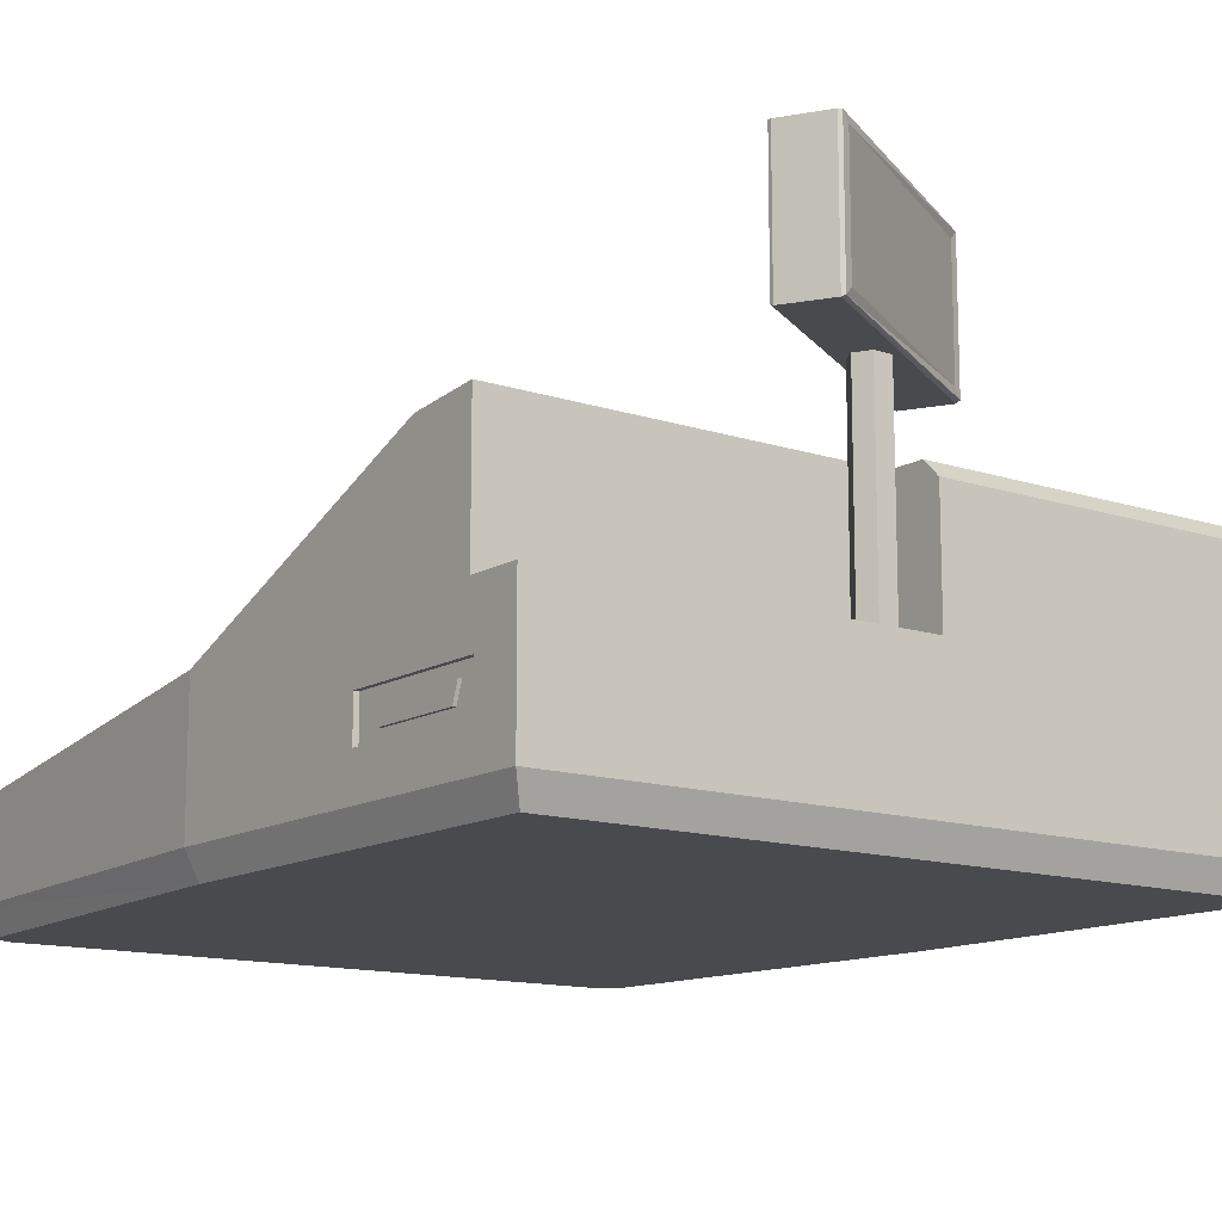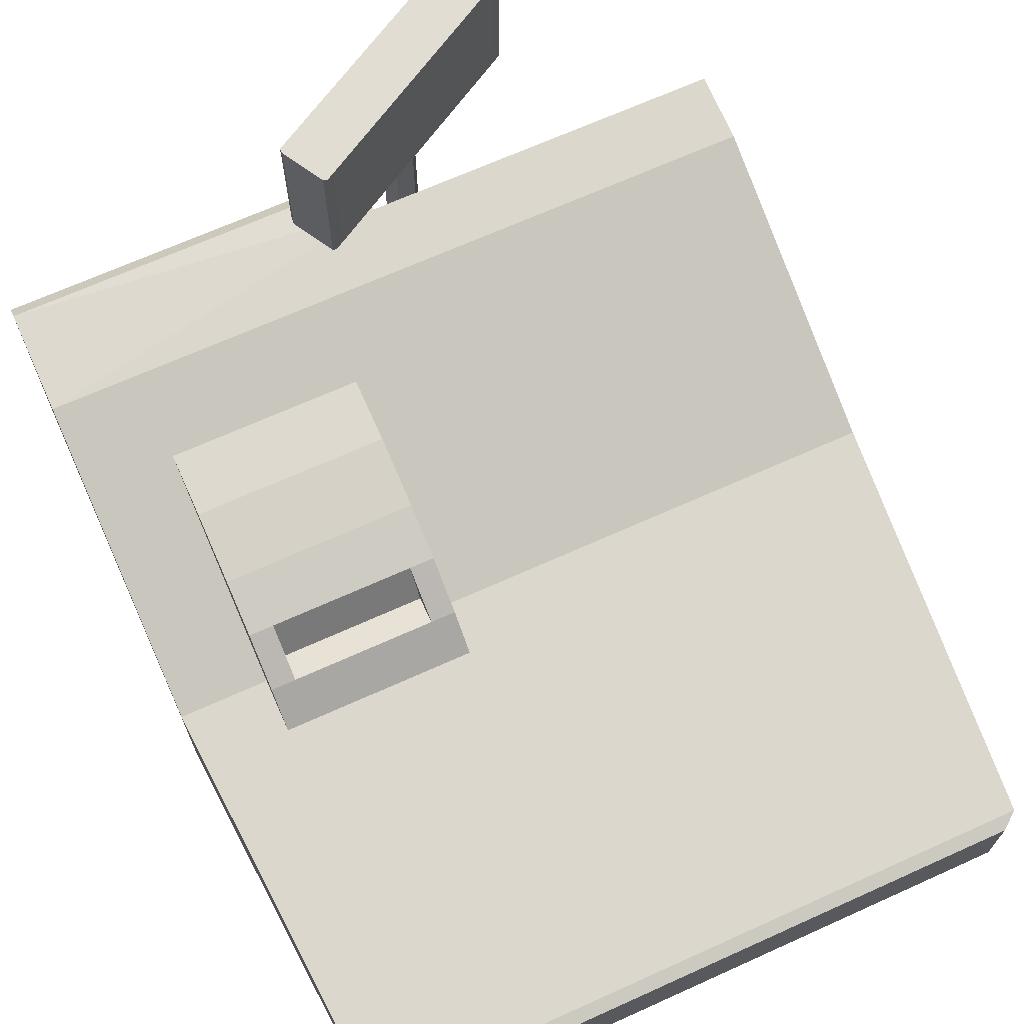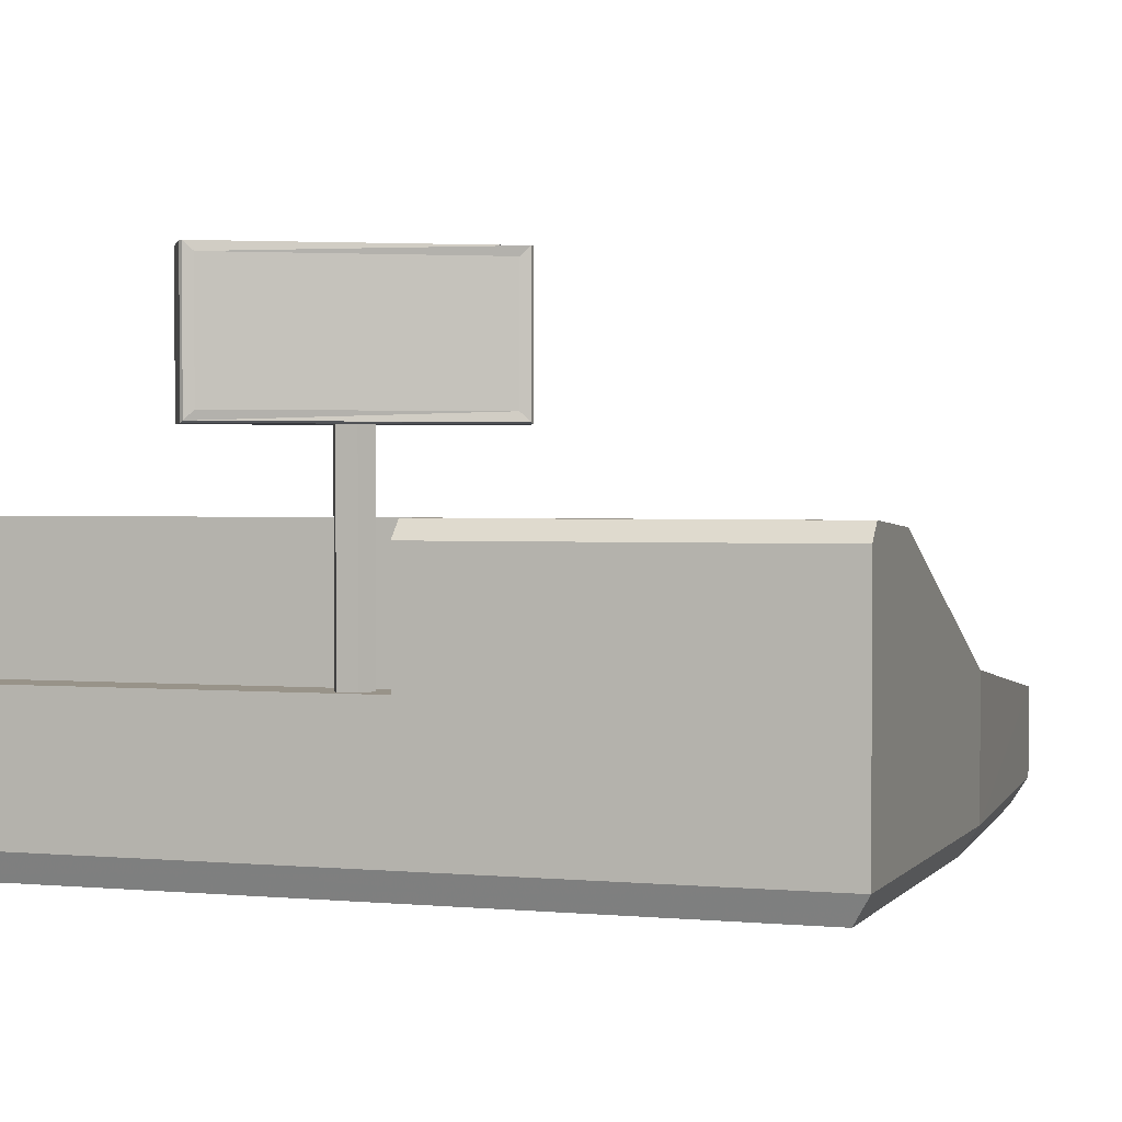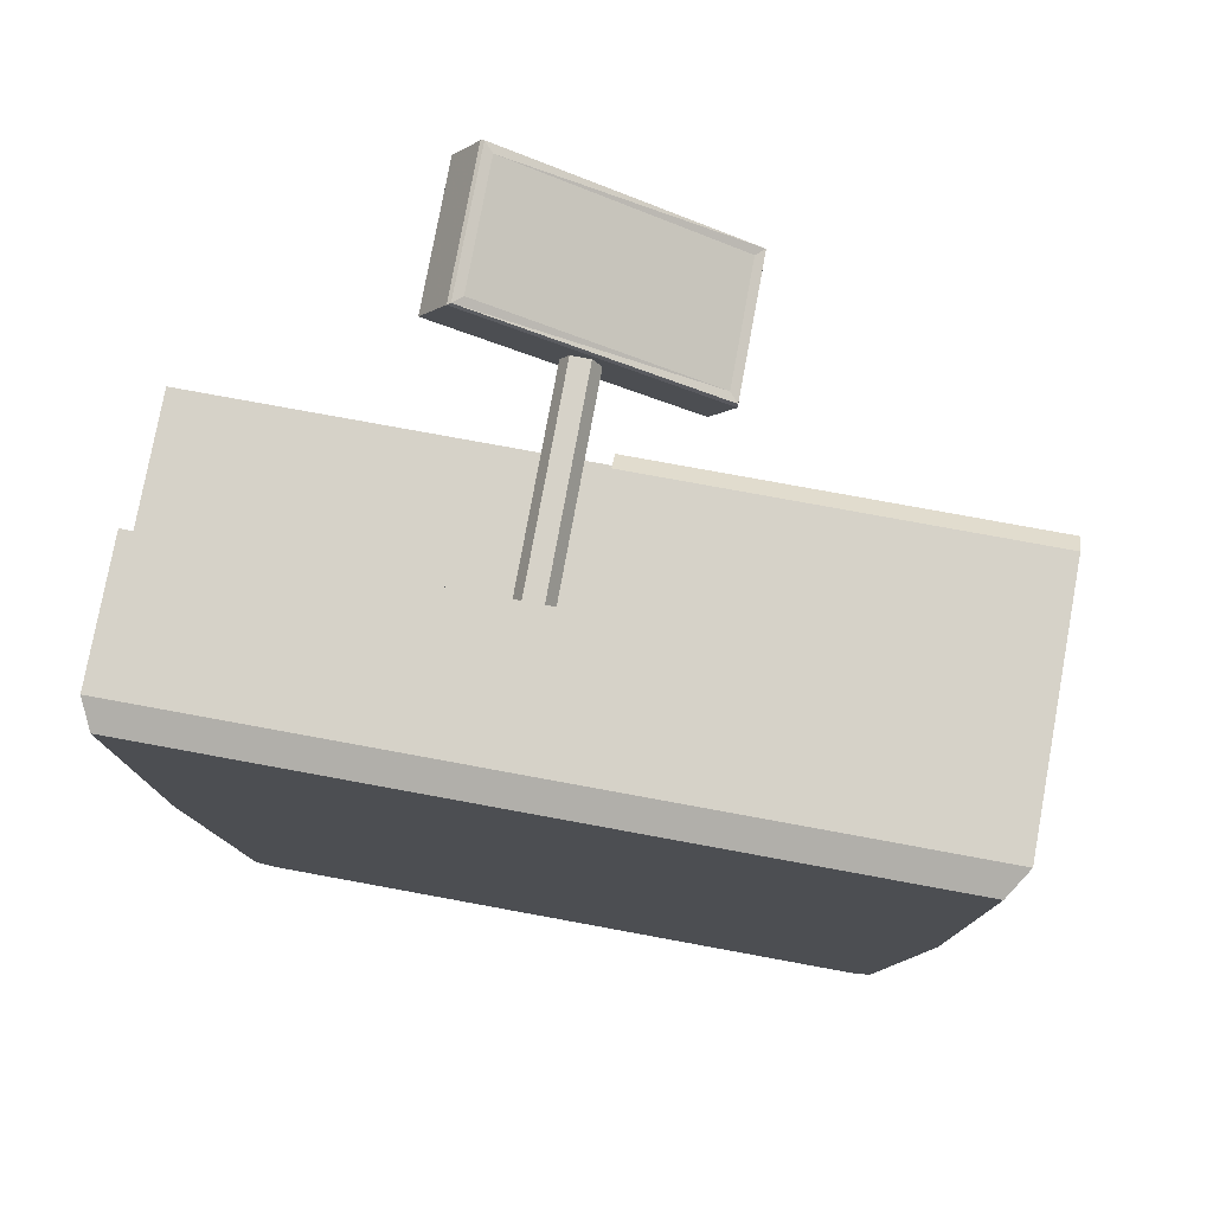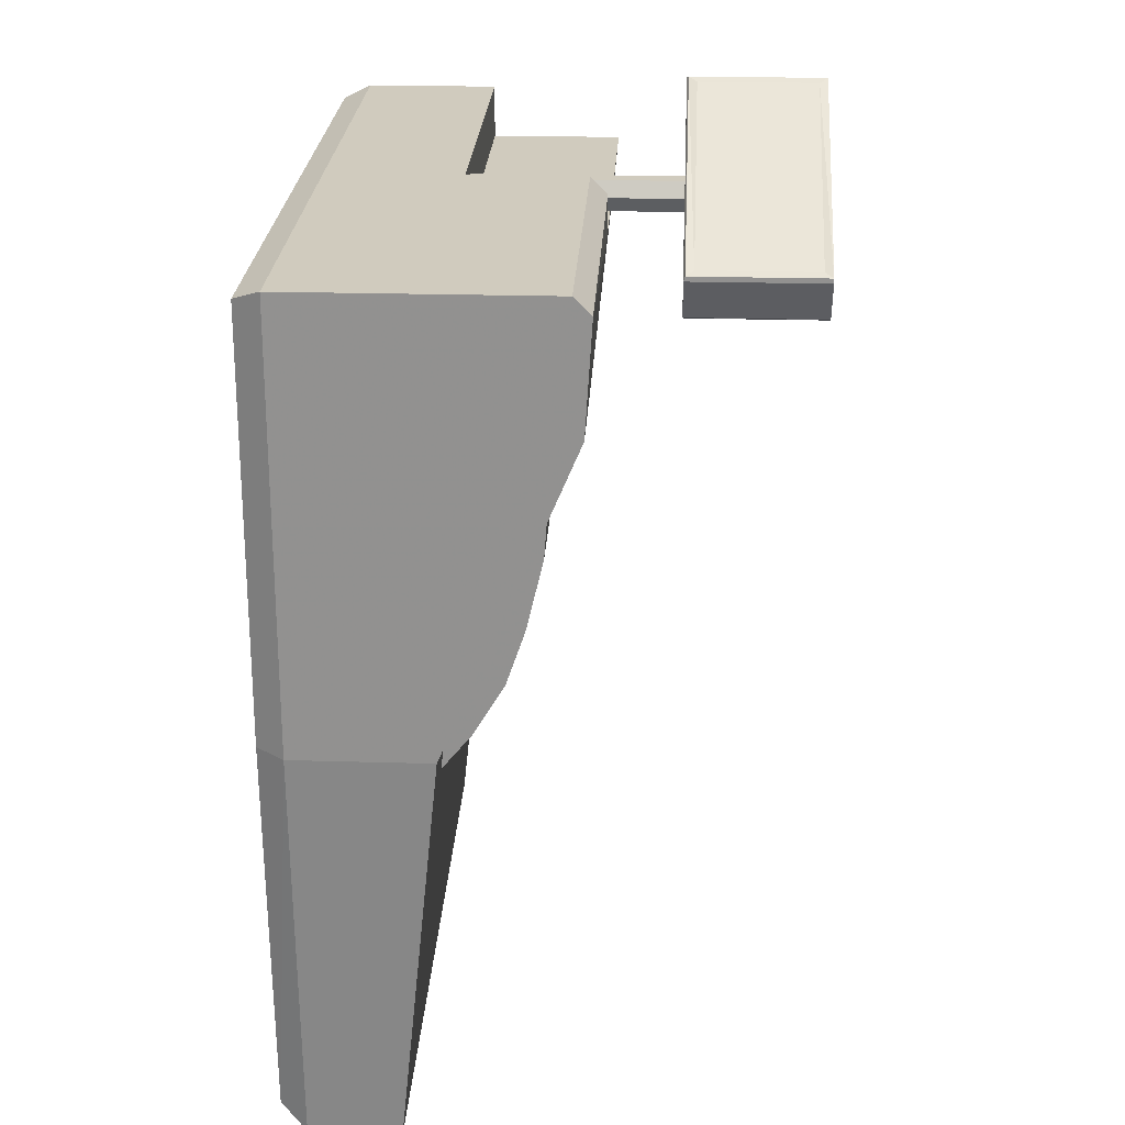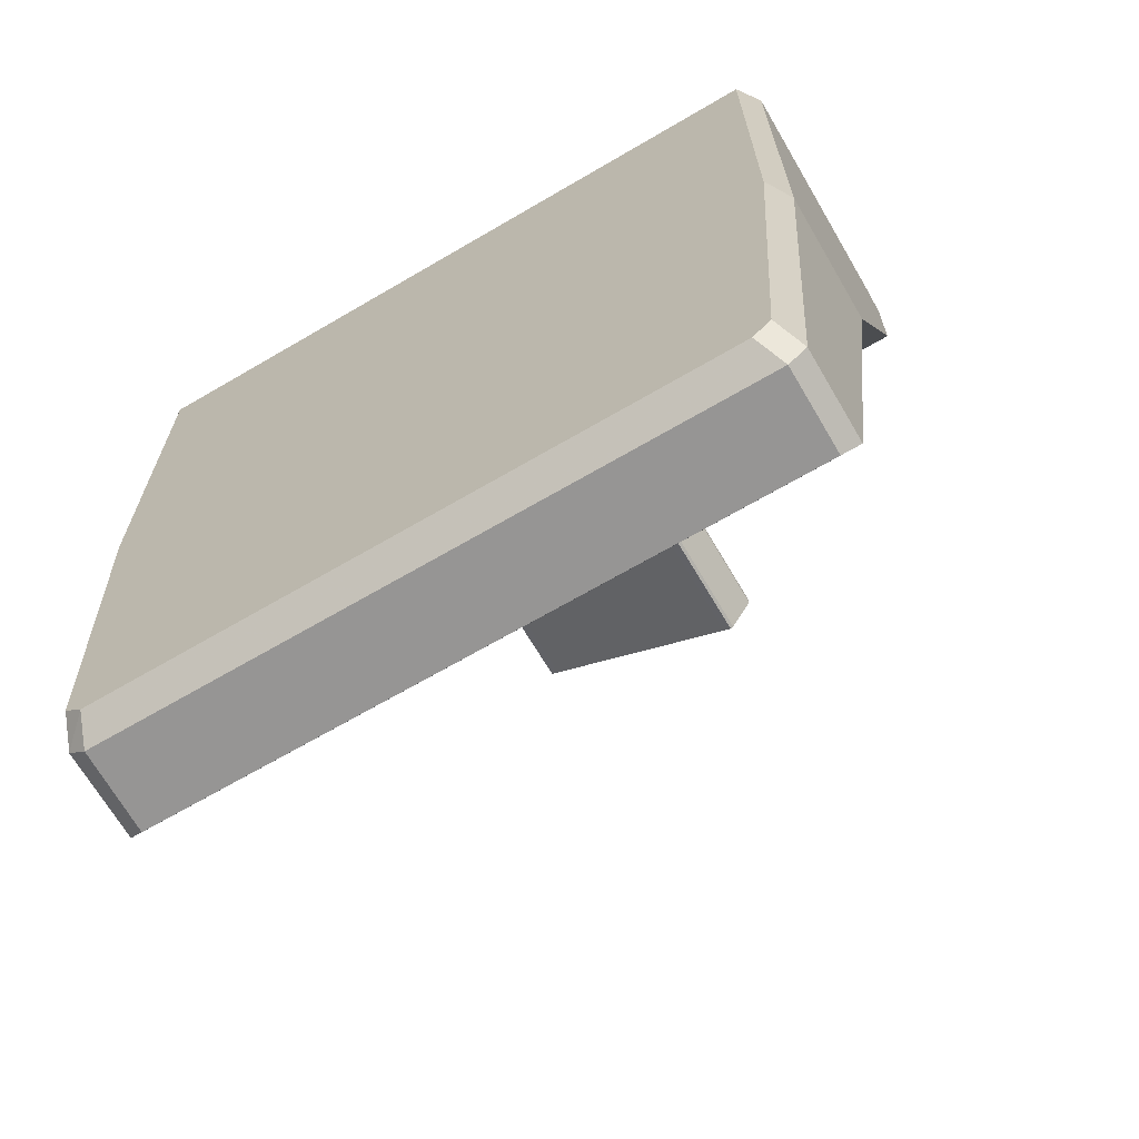
<metadata>
{"format":"obj","ext":"obj","renderer":"f3d","projection":"perspective","resolution":1024,"background":"white","views":[{"elev":-13.1,"azim":-36.9,"up":"+Y"},{"elev":68.3,"azim":155.7,"up":"+Y"},{"elev":1.6,"azim":19.0,"up":"+Y"},{"elev":77.8,"azim":10.4,"up":"+Z"},{"elev":23.6,"azim":92.8,"up":"+Z"},{"elev":-67.5,"azim":30.4,"up":"+Z"}]}
</metadata>
<code>
o Mesh_0368.rip_Mesh_03
v 0.064 0.1069 -0.011
v -0.087 0.2999 0.275
v 0.037 0.2179 0.168
v -0.104 0.2999 0.247
v 0.037 0.2999 0.168
v 0.035 0.2189 0.167
v -0.104 0.2189 0.247
v -0.104 0.2179 0.249
v -0.089 0.2999 0.274
v 0.051 0.2999 0.193
v -0.104 0.2999 0.249
v -0.22 0.06293 0.208
v -0.22 0.03893 0.208
v -0.22 0.03893 0.121
v -0.223 0.06293 0.208
v -0.22 0.06293 0.121
v -0.222 0.05593 0.196
v -0.22 0.05593 0.135
v -0.22 0.05593 0.196
v -0.222 0.04493 0.139
v -0.222 0.05593 0.135
v -0.22 0.04493 0.192
v -0.22 0.04493 0.139
v -0.222 0.04493 0.192
v 0.035 0.2999 0.167
v -0.099 0.2949 0.244
v -0.099 0.2239 0.244
v 0.03 0.2949 0.17
v 0.03 0.2239 0.17
v 0.051 0.2179 0.193
v -0.082 0.2239 0.273
v -0.082 0.2949 0.273
v 0.051 0.2999 0.196
v -0.089 0.2179 0.274
v -0.087 0.2189 0.275
v 0.151 0.1269 0.002
v 0.064 0.1269 0.002
v 0.166 0.1379 0.034
v 0.166 0.1269 0.002
v 0.064 0.1089 -0.028
v 0.049 0.1089 -0.028
v 0.049 0.1269 0.002
v 0.049 0.1379 0.034
v 0.049 0.1479 0.076
v 0.166 0.1479 0.076
v 0.049 0.1509 0.117
v 0.166 0.1509 0.117
v -0.19 -0.001068 -0.26
v -0.216 -0.001068 0.23
v 0.21 -0.001068 -0.015
v -0.223 0.1749 0.205
v -0.223 0.09493 -0.017
v -0.223 0.06293 0.121
v -0.223 0.03893 0.208
v -0.223 0.03893 0.121
v -0.223 0.01493 -0.017
v -0.216 -0.001068 -0.015
v -0.201 -0.001068 -0.25
v -0.223 0.01493 0.237
v 0.22 0.01493 0.237
v -0.223 0.09493 0.205
v -0.223 0.09493 0.237
v -0.002 0.09493 0.237
v -0.002 0.1749 0.227
v 0.151 0.1089 -0.028
v 0.151 0.1069 -0.011
v -0.002 0.1749 0.205
v -0.002 0.09493 0.205
v 0.193 0.01493 -0.272
v 0.195 -0.001068 -0.25
v -0.207 0.01493 -0.263
v -0.196 0.01493 -0.272
v 0.049 0.09493 -0.017
v 0.049 0.09093 -0.05
v 0.21 -0.001068 0.23
v 0.22 0.01493 -0.017
v 0.204 0.01493 -0.263
v 0.22 0.1749 0.227
v -0.223 0.1709 0.163
v 0.193 0.06593 -0.272
v -0.207 0.06893 -0.264
v 0.204 0.06893 -0.264
v 0.22 0.09493 -0.017
v 0.22 0.1709 0.163
v 0.22 0.1649 0.237
v -0.002 0.1649 0.237
v 0.166 0.09093 -0.05
v 0.166 0.1089 -0.028
v 0.166 0.09493 -0.017
v -0.021 0.2189 0.23
v -0.016 0.2189 0.221
v -0.021 0.09493 0.23
v -0.016 0.09493 0.221
v -0.021 0.2189 0.212
v -0.021 0.09493 0.212
v -0.032 0.2189 0.212
v -0.032 0.09493 0.212
v -0.037 0.2189 0.221
v -0.037 0.09493 0.221
v -0.032 0.2189 0.23
v -0.032 0.09493 0.23
v 0.184 -0.001068 -0.26
v -0.197 0.06593 -0.272
v 0.046 0.2949 0.198
v 0.051 0.2189 0.196
v 0.046 0.2239 0.198
g Mesh_0368.rip_Mesh_03_Mesh_0368.rip_Mesh_03_Mesh_0368.rip_cash1.png
f 1 40 37
f 2 9 35
f 35 9 34
f 25 5 6
f 6 5 3
f 4 11 25
f 25 11 5
f 6 3 7
f 7 3 8
f 9 11 34
f 34 11 8
f 5 10 3
f 3 10 30
f 5 11 10
f 10 11 9
f 3 30 8
f 8 30 34
f 12 16 13
f 13 16 14
f 54 15 13
f 13 15 12
f 16 53 14
f 14 53 55
f 55 54 14
f 14 54 13
f 12 15 16
f 16 15 53
f 17 21 24
f 24 21 20
f 18 21 19
f 19 21 17
f 23 20 18
f 18 20 21
f 22 24 23
f 23 24 20
f 24 22 17
f 17 22 19
f 27 29 7
f 7 29 6
f 29 28 6
f 6 28 25
f 28 26 25
f 25 26 4
f 26 27 4
f 4 27 7
f 26 28 27
f 27 28 29
f 11 4 8
f 8 4 7
f 10 33 30
f 30 33 105
f 106 104 31
f 31 104 32
f 10 9 33
f 33 9 2
f 30 105 34
f 34 105 35
f 66 1 36
f 1 37 36
f 37 38 36
f 38 39 36
f 36 39 65
f 65 1 66
f 1 65 40
f 39 88 65
f 88 87 65
f 87 74 65
f 65 74 40
f 74 41 40
f 41 42 40
f 40 42 37
f 42 43 37
f 37 43 38
f 43 44 38
f 38 44 45
f 44 46 45
f 45 46 47
f 57 58 48
f 49 57 75
f 75 57 50
f 57 48 50
f 50 48 70
f 48 102 70
f 61 51 79
f 59 62 61
f 79 52 61
f 52 53 61
f 53 15 61
f 61 15 59
f 15 54 59
f 54 55 59
f 59 55 56
f 55 53 56
f 53 52 56
f 52 81 56
f 81 71 56
f 56 71 57
f 71 58 57
f 59 56 49
f 49 56 57
f 63 62 59
f 85 86 60
f 86 63 60
f 63 59 60
f 60 59 75
f 59 49 75
f 61 62 68
f 68 62 63
f 68 63 67
f 67 63 64
f 63 86 64
f 65 66 36
f 51 61 67
f 67 61 68
f 82 77 80
f 80 77 69
f 77 70 69
f 69 70 102
f 58 71 48
f 48 71 72
f 71 81 72
f 72 81 103
f 43 42 44
f 44 42 46
f 46 42 73
f 42 41 73
f 73 41 74
f 75 50 60
f 60 50 76
f 50 70 76
f 70 77 76
f 77 82 76
f 82 83 76
f 83 84 76
f 76 84 60
f 60 84 85
f 84 78 85
f 79 51 67
f 103 81 80
f 80 81 82
f 82 81 83
f 81 52 83
f 52 79 83
f 83 79 84
f 79 67 84
f 84 67 78
f 67 64 78
f 78 64 85
f 64 86 85
f 87 88 89
f 88 39 89
f 39 38 89
f 38 45 89
f 89 45 47
f 90 92 91
f 92 93 91
f 91 93 94
f 93 95 94
f 94 95 96
f 95 97 96
f 96 97 98
f 97 99 98
f 98 99 100
f 99 101 100
f 100 101 90
f 101 92 90
f 102 48 69
f 48 72 69
f 72 103 69
f 69 103 80
f 32 104 33
f 33 104 105
f 104 106 105
f 105 106 35
f 106 31 35
f 35 31 2
f 31 32 2
f 2 32 33

</code>
